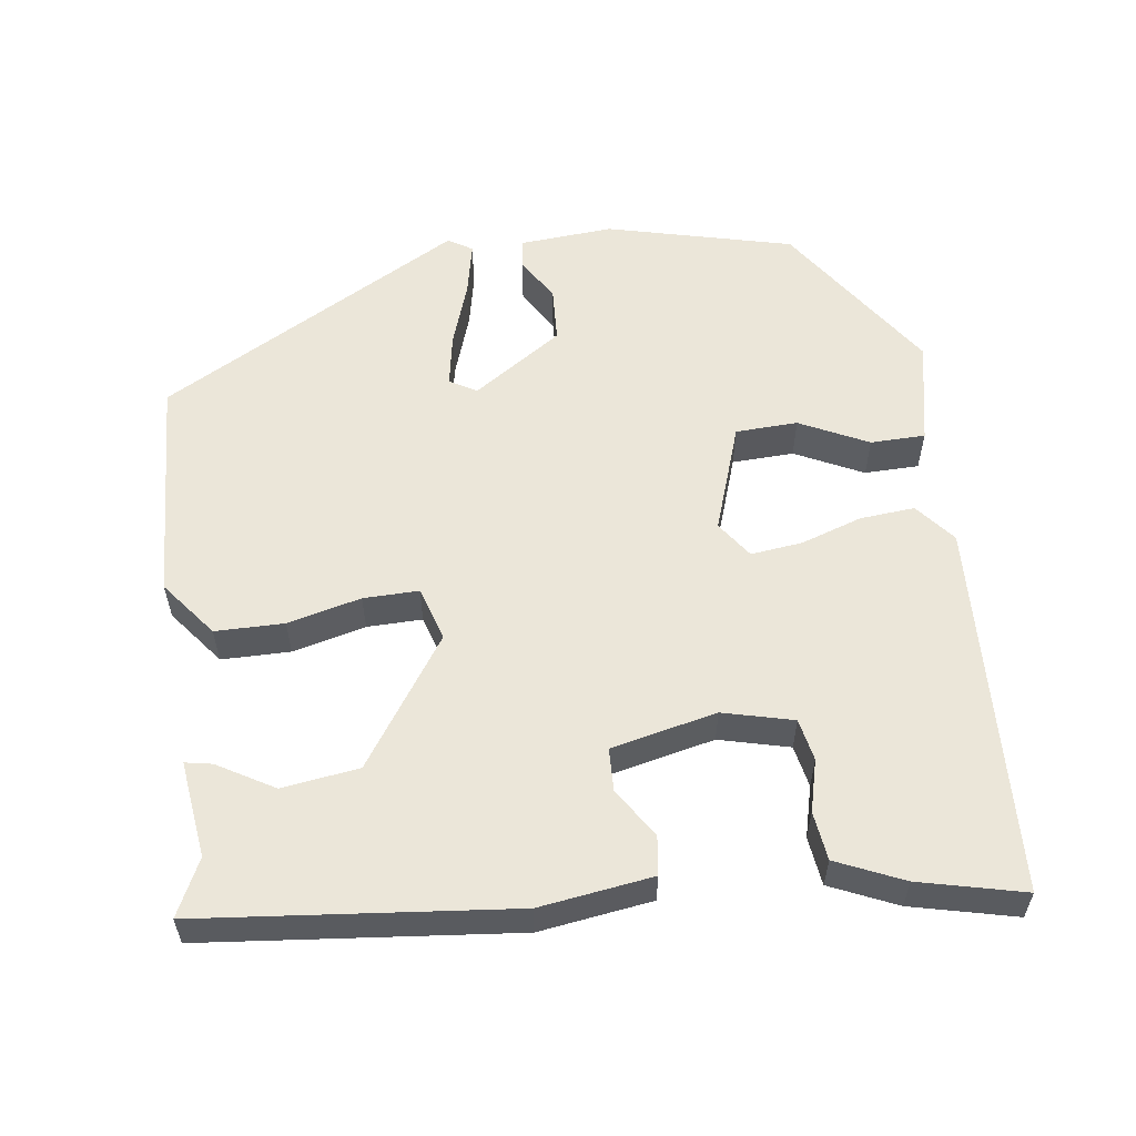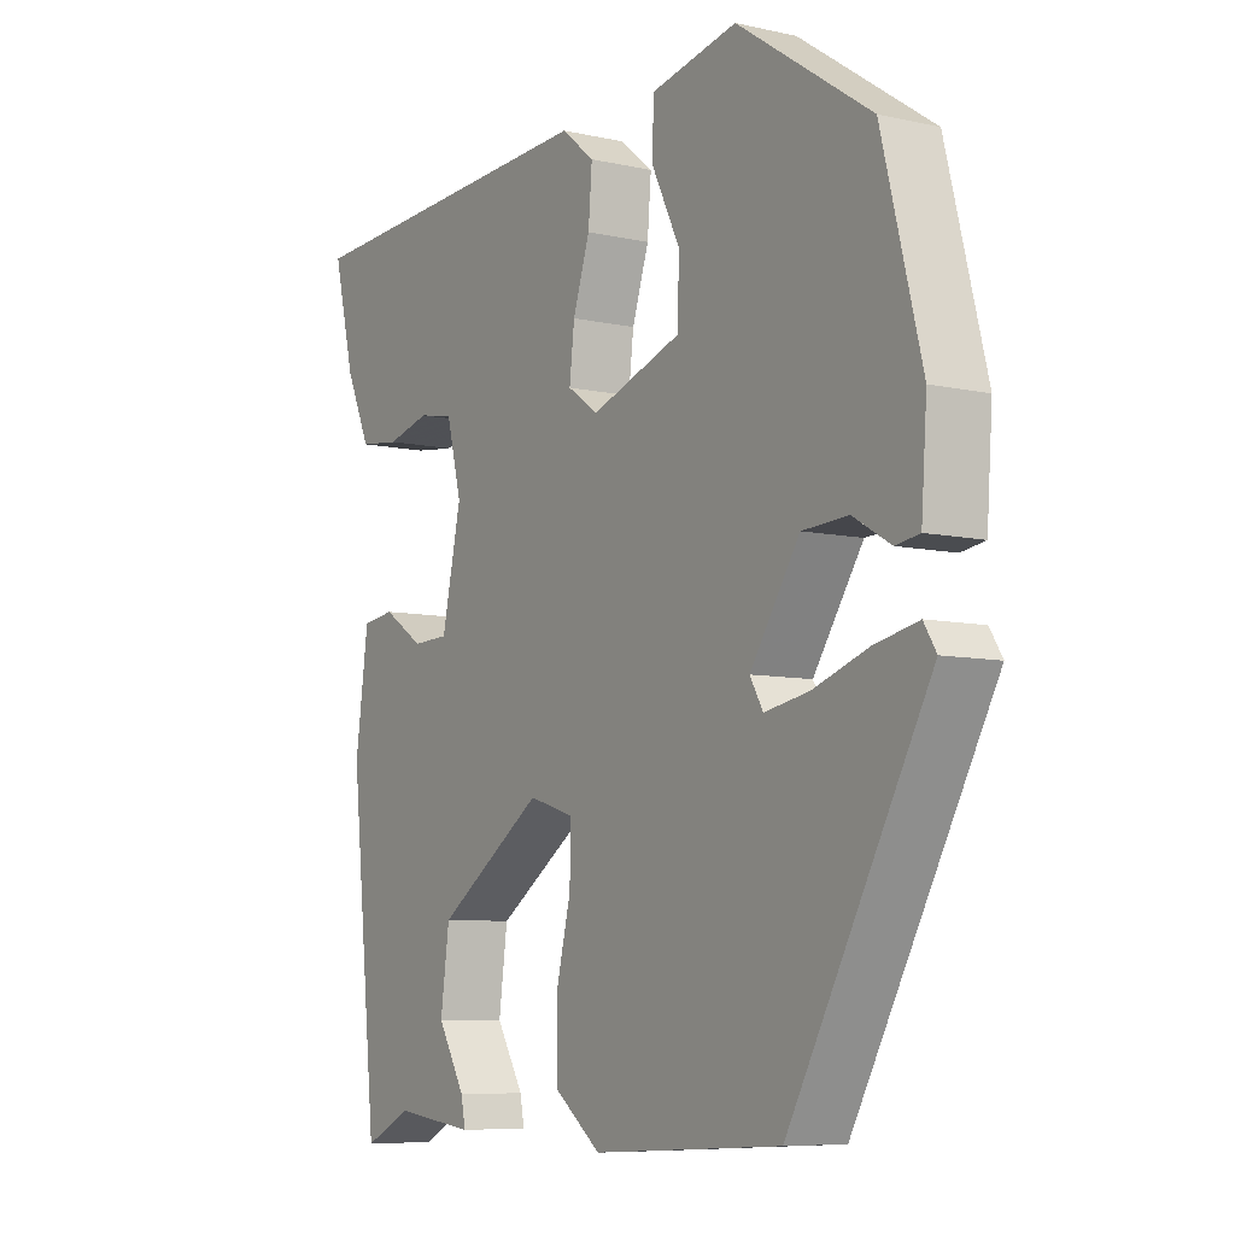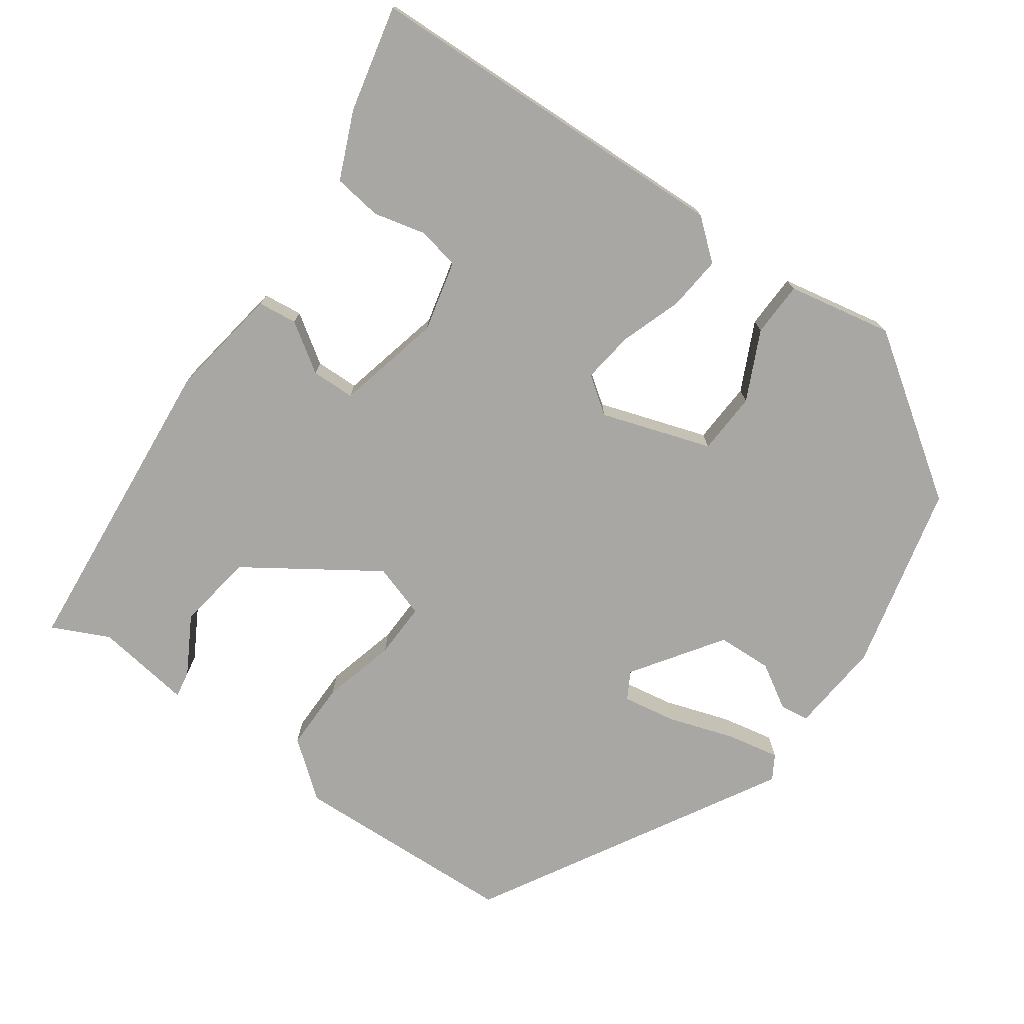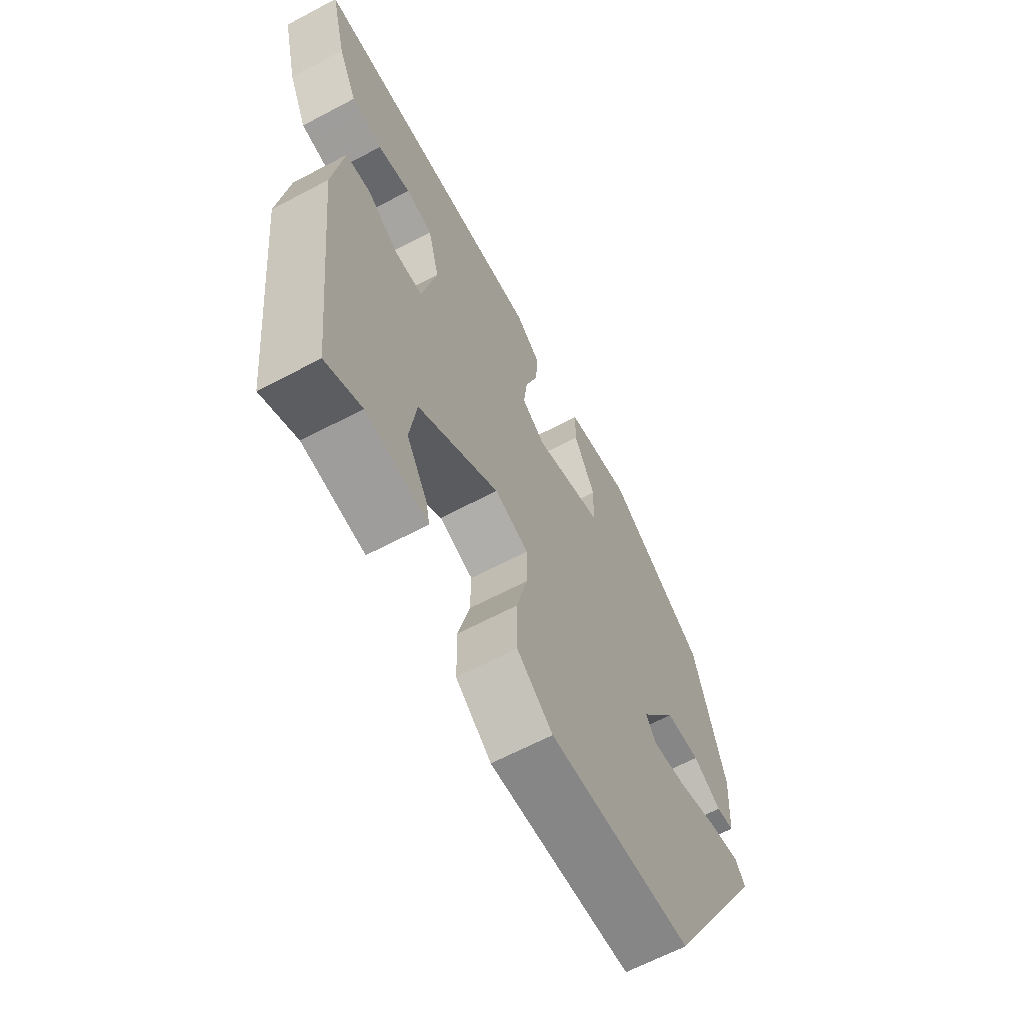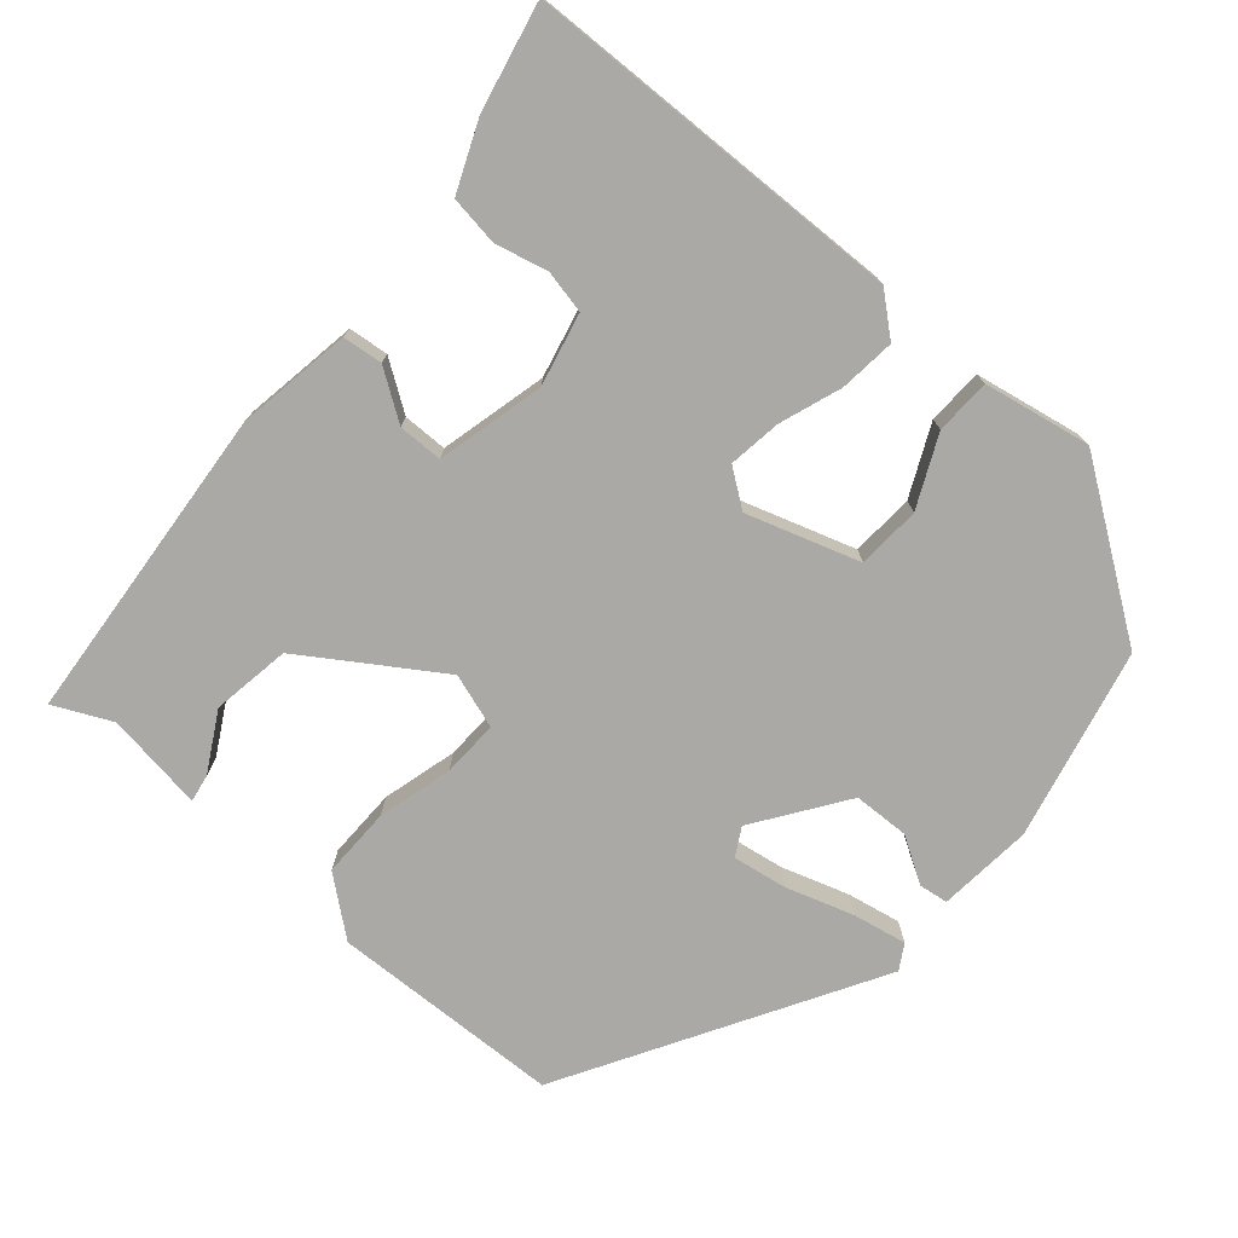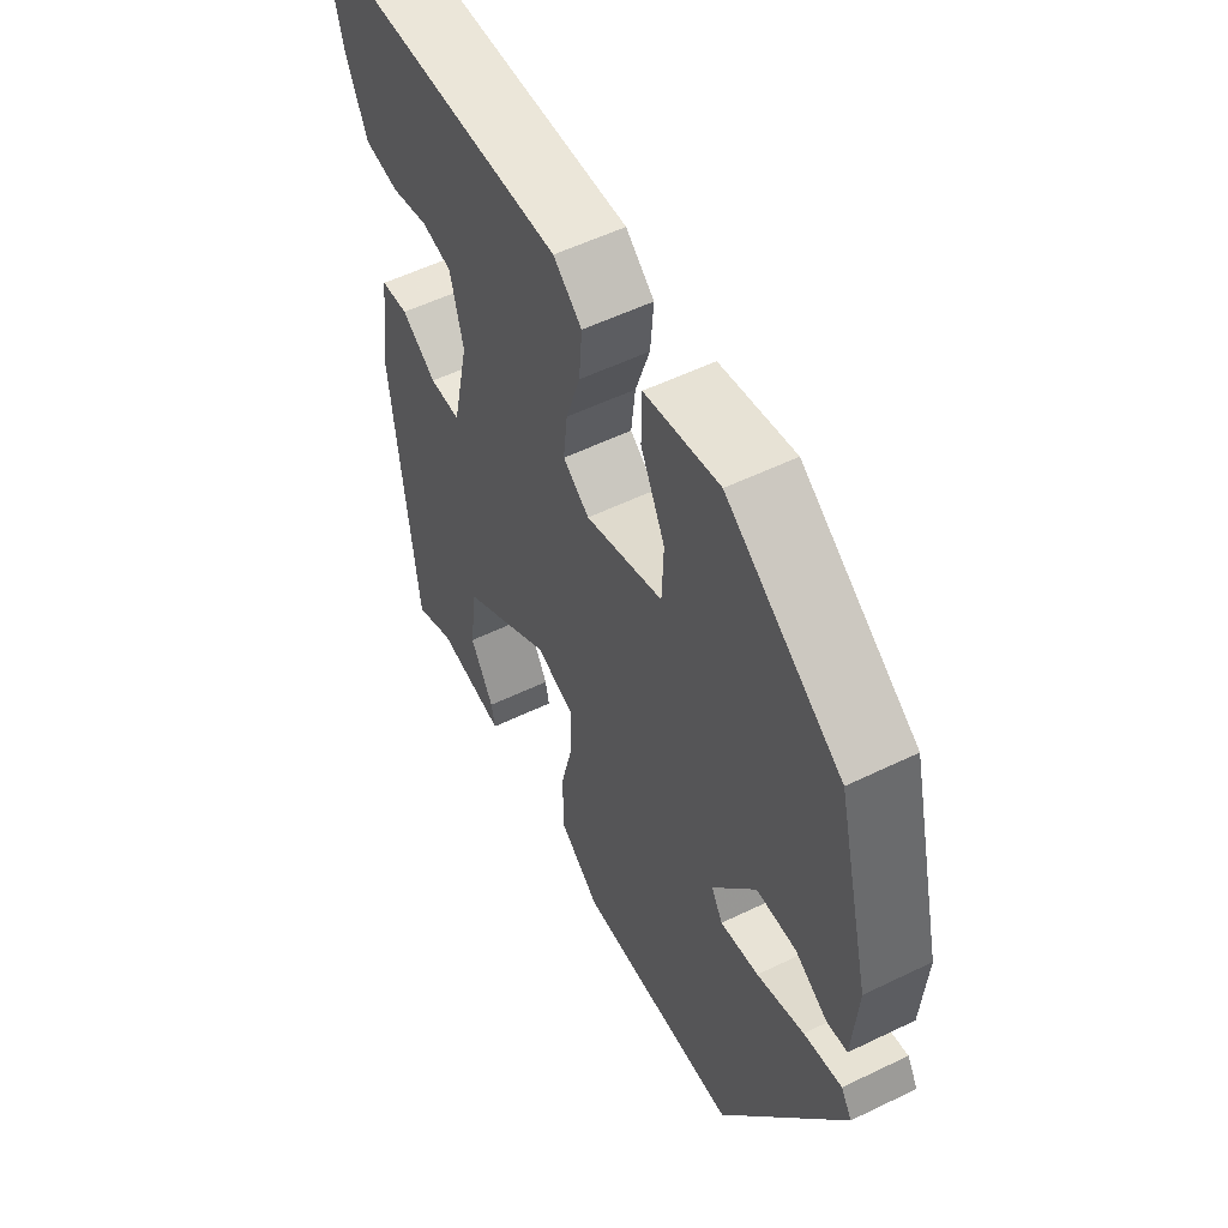
<metadata>
{"format":"obj","ext":"obj","renderer":"f3d","projection":"perspective","resolution":1024,"background":"white","views":[{"elev":57.3,"azim":-97.9,"up":"+Y"},{"elev":-7.6,"azim":57.6,"up":"+Z"},{"elev":-74.8,"azim":-36.2,"up":"+Y"},{"elev":-64.7,"azim":-62.0,"up":"+Z"},{"elev":-75.5,"azim":-42.0,"up":"+Y"},{"elev":54.9,"azim":62.9,"up":"+Z"}]}
</metadata>
<code>
v 0.322 0.07 -0.482
v 0.021 0.07 -0.499
v -0.054 0.07 -0.441
v -0.055 0.07 -0.349
v -0.031 0.07 -0.251
v -0.03 0.07 -0.177
v -0.102 0.07 -0.155
v -0.272 0.07 -0.272
v -0.286 0.07 -0.375
v -0.242 0.07 -0.45
v -0.235 0.07 -0.486
v -0.364 0.07 -0.47
v -0.439 0.07 -0.507
v -0.483 0.07 -0.091
v -0.462 0.07 0.06
v -0.41 0.07 0.067
v -0.345 0.07 0.025
v -0.287 0.07 0.027
v -0.256 0.07 0.168
v -0.28 0.07 0.262
v -0.336 0.07 0.273
v -0.405 0.07 0.255
v -0.47 0.07 0.263
v -0.51 0.07 0.352
v -0.544 0.07 0.492
v -0.045 0.07 0.516
v 0.008 0.07 0.473
v 0.002 0.07 0.4
v -0.025 0.07 0.318
v -0.033 0.07 0.249
v 0.016 0.07 0.215
v 0.161 0.07 0.265
v 0.164 0.07 0.348
v 0.119 0.07 0.439
v 0.12 0.07 0.512
v 0.259 0.07 0.541
v 0.472 0.07 0.398
v 0.535 0.07 0.15
v 0.526 0.07 0.026
v 0.488 0.07 0.02
v 0.428 0.07 0.055
v 0.355 0.07 0.051
v 0.276 0.07 -0.068
v 0.297 0.07 -0.104
v 0.368 0.07 -0.091
v 0.455 0.07 -0.061
v 0.525 0.07 -0.046
v 0.545 0.07 -0.078
v 0.322 0 -0.482
v 0.021 0 -0.499
v -0.054 0 -0.441
v -0.055 0 -0.349
v -0.031 0 -0.251
v -0.03 0 -0.177
v -0.102 0 -0.155
v -0.272 0 -0.272
v -0.286 0 -0.375
v -0.242 0 -0.45
v -0.235 0 -0.486
v -0.364 0 -0.47
v -0.439 0 -0.507
v -0.483 0 -0.091
v -0.462 0 0.06
v -0.41 0 0.067
v -0.345 0 0.025
v -0.287 0 0.027
v -0.256 0 0.168
v -0.28 0 0.262
v -0.336 0 0.273
v -0.405 0 0.255
v -0.47 0 0.263
v -0.51 0 0.352
v -0.544 0 0.492
v -0.045 0 0.516
v 0.008 0 0.473
v 0.002 0 0.4
v -0.025 0 0.318
v -0.033 0 0.249
v 0.016 0 0.215
v 0.161 0 0.265
v 0.164 0 0.348
v 0.119 0 0.439
v 0.12 0 0.512
v 0.259 0 0.541
v 0.472 0 0.398
v 0.535 0 0.15
v 0.526 0 0.026
v 0.488 0 0.02
v 0.428 0 0.055
v 0.355 0 0.051
v 0.276 0 -0.068
v 0.297 0 -0.104
v 0.368 0 -0.091
v 0.455 0 -0.061
v 0.525 0 -0.046
v 0.545 0 -0.078
f 45 46 47 48
f 44 45 48 1
f 43 44 1 2
f 38 39 40 41
f 38 41 42
f 37 38 42
f 36 37 42 43
f 33 34 35 36
f 32 33 36 43
f 26 27 28 29
f 26 29 30
f 25 26 30
f 24 25 30 31
f 21 22 23 24
f 20 21 24 31
f 14 15 16 17
f 12 13 14 17
f 12 17 18
f 9 10 11 12
f 8 9 12 18
f 7 8 18 19
f 2 3 4 5
f 2 5 6
f 31 32 43 2
f 6 7 19 20
f 6 20 31
f 2 6 31
f 96 95 94 93
f 49 96 93 92
f 50 49 92 91
f 89 88 87 86
f 90 89 86
f 90 86 85
f 91 90 85 84
f 84 83 82 81
f 91 84 81 80
f 77 76 75 74
f 78 77 74
f 78 74 73
f 79 78 73 72
f 72 71 70 69
f 79 72 69 68
f 65 64 63 62
f 65 62 61 60
f 66 65 60
f 60 59 58 57
f 66 60 57 56
f 67 66 56 55
f 53 52 51 50
f 54 53 50
f 50 91 80 79
f 68 67 55 54
f 79 68 54
f 79 54 50
f 1 49 50 2
f 2 50 51 3
f 3 51 52 4
f 4 52 53 5
f 5 53 54 6
f 6 54 55 7
f 7 55 56 8
f 8 56 57 9
f 9 57 58 10
f 10 58 59 11
f 11 59 60 12
f 12 60 61 13
f 13 61 62 14
f 14 62 63 15
f 15 63 64 16
f 16 64 65 17
f 17 65 66 18
f 18 66 67 19
f 19 67 68 20
f 20 68 69 21
f 21 69 70 22
f 22 70 71 23
f 23 71 72 24
f 24 72 73 25
f 25 73 74 26
f 26 74 75 27
f 27 75 76 28
f 28 76 77 29
f 29 77 78 30
f 30 78 79 31
f 31 79 80 32
f 32 80 81 33
f 33 81 82 34
f 34 82 83 35
f 35 83 84 36
f 36 84 85 37
f 37 85 86 38
f 38 86 87 39
f 39 87 88 40
f 40 88 89 41
f 41 89 90 42
f 42 90 91 43
f 43 91 92 44
f 44 92 93 45
f 45 93 94 46
f 46 94 95 47
f 47 95 96 48
f 48 96 49 1

</code>
